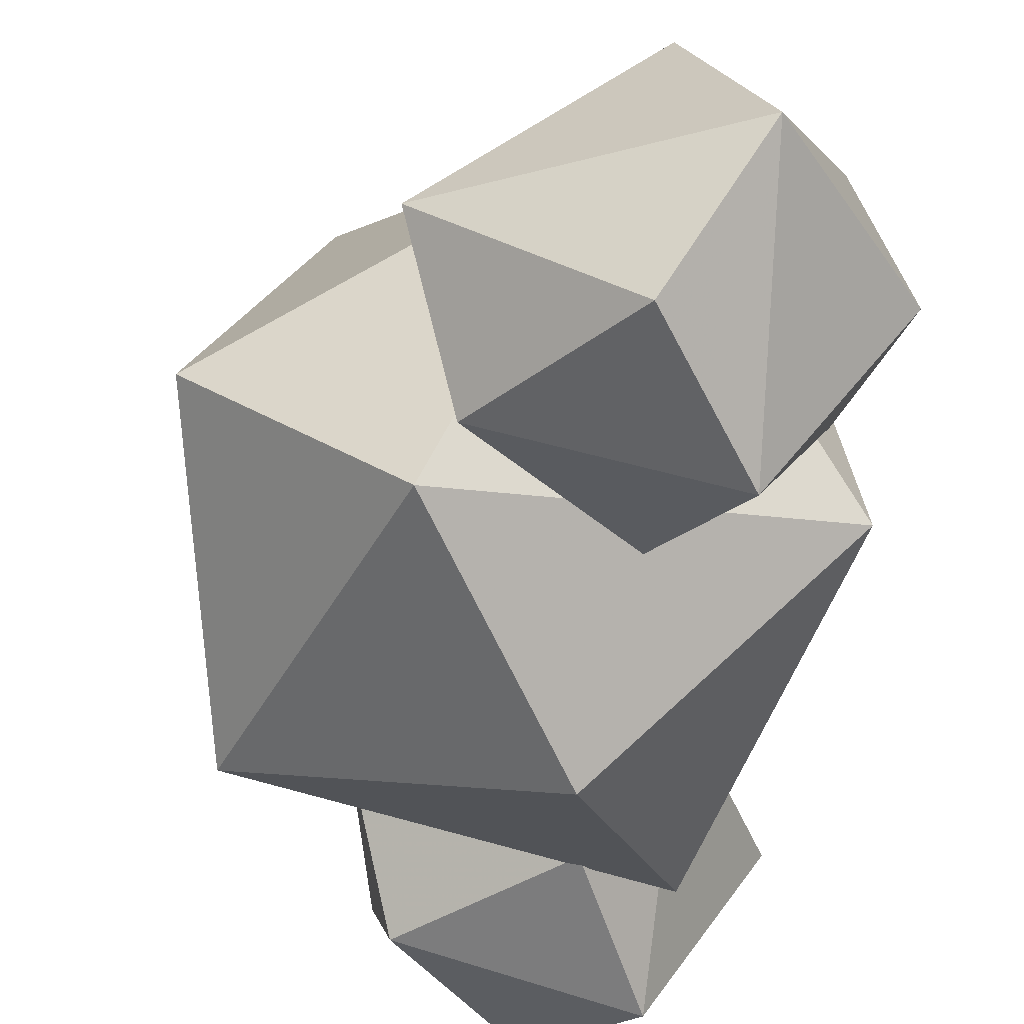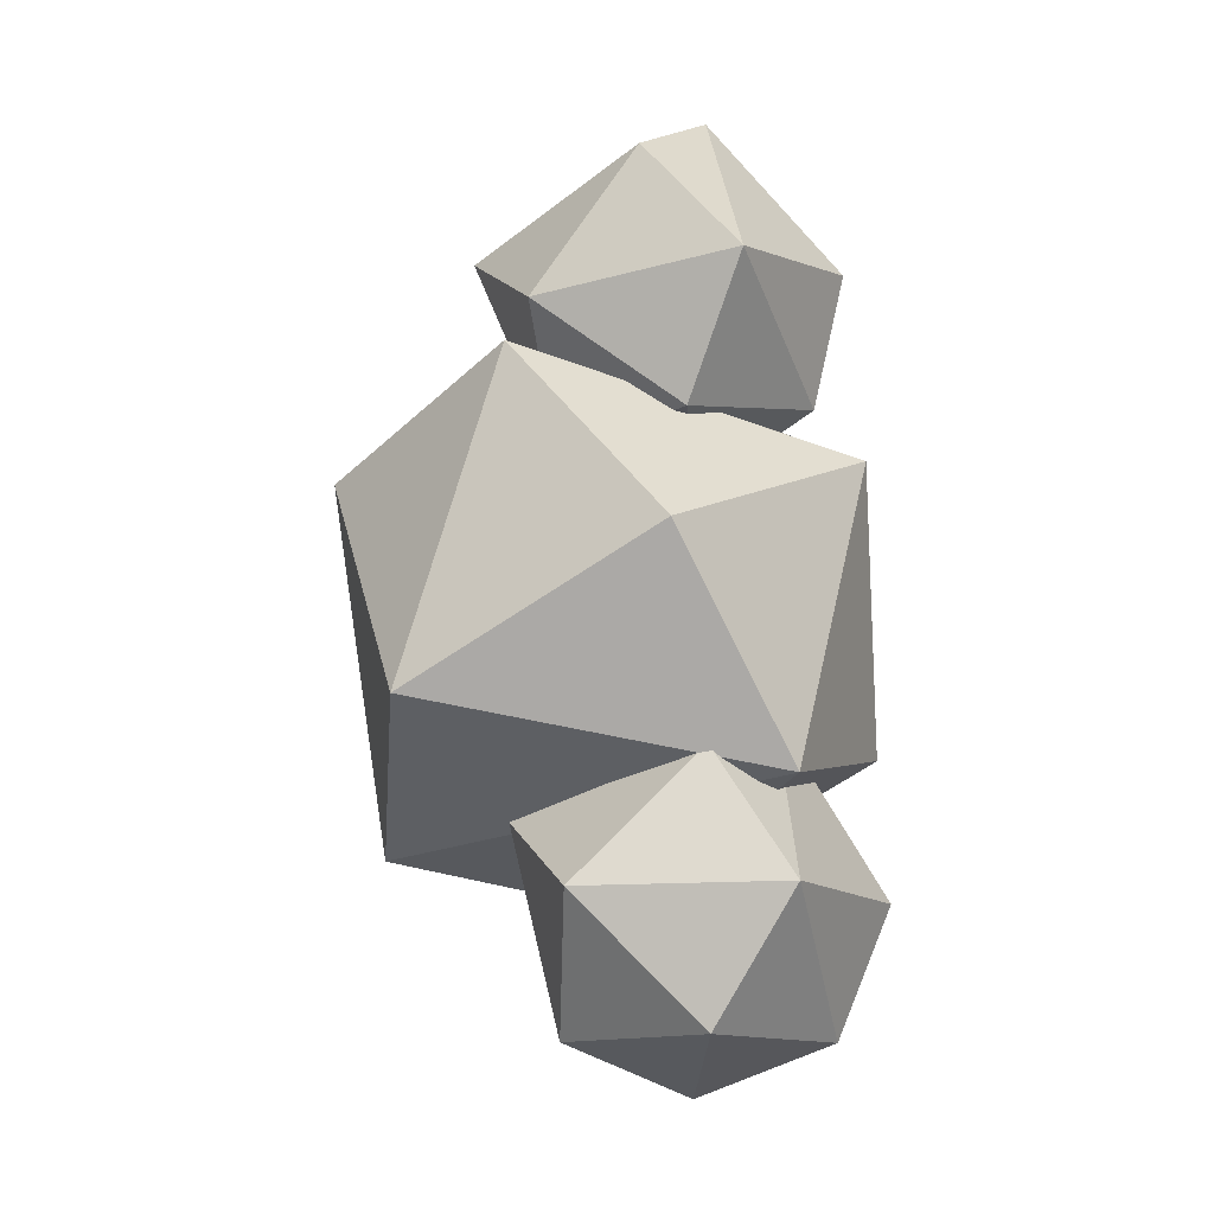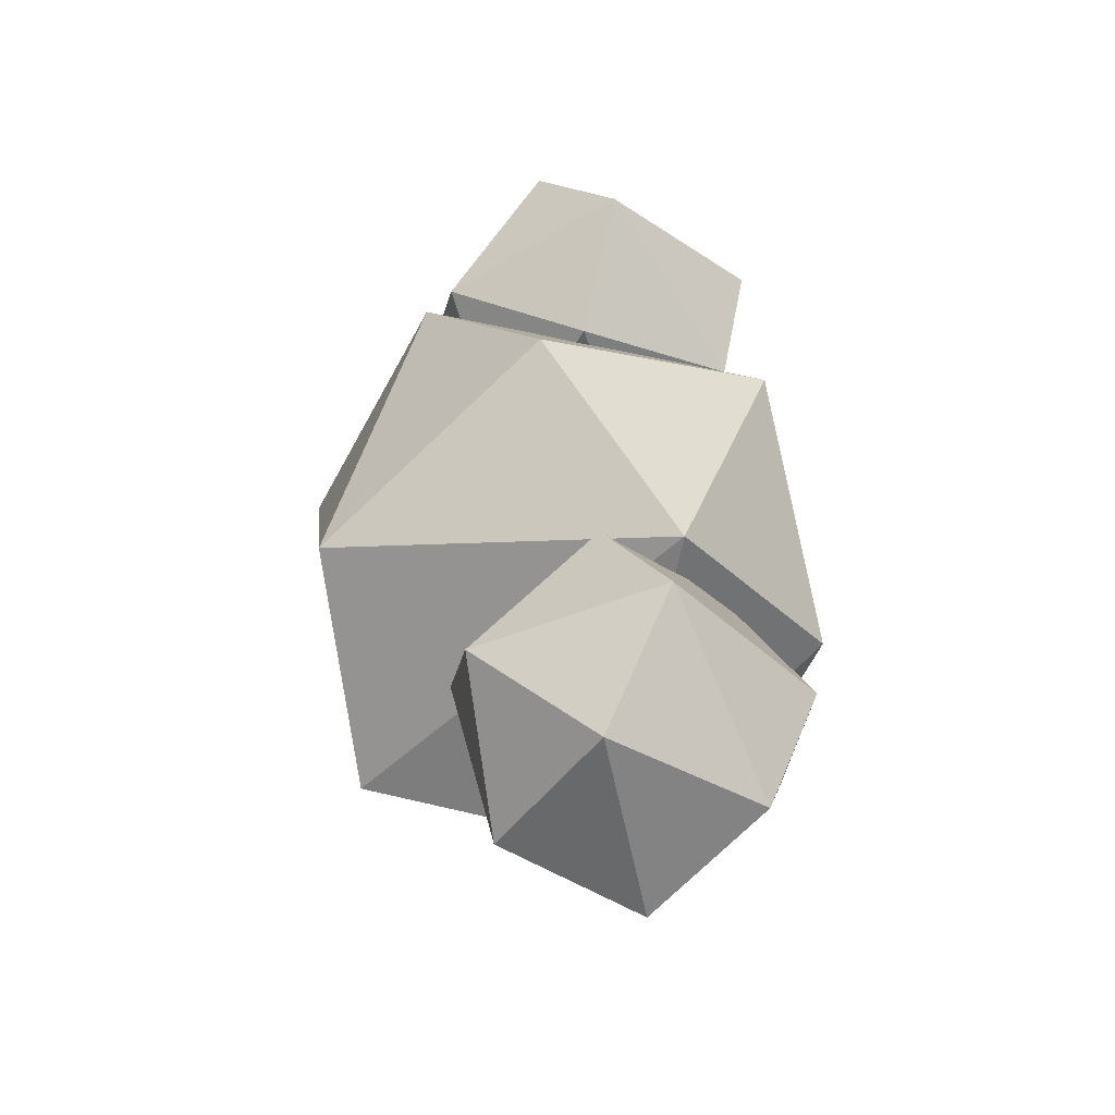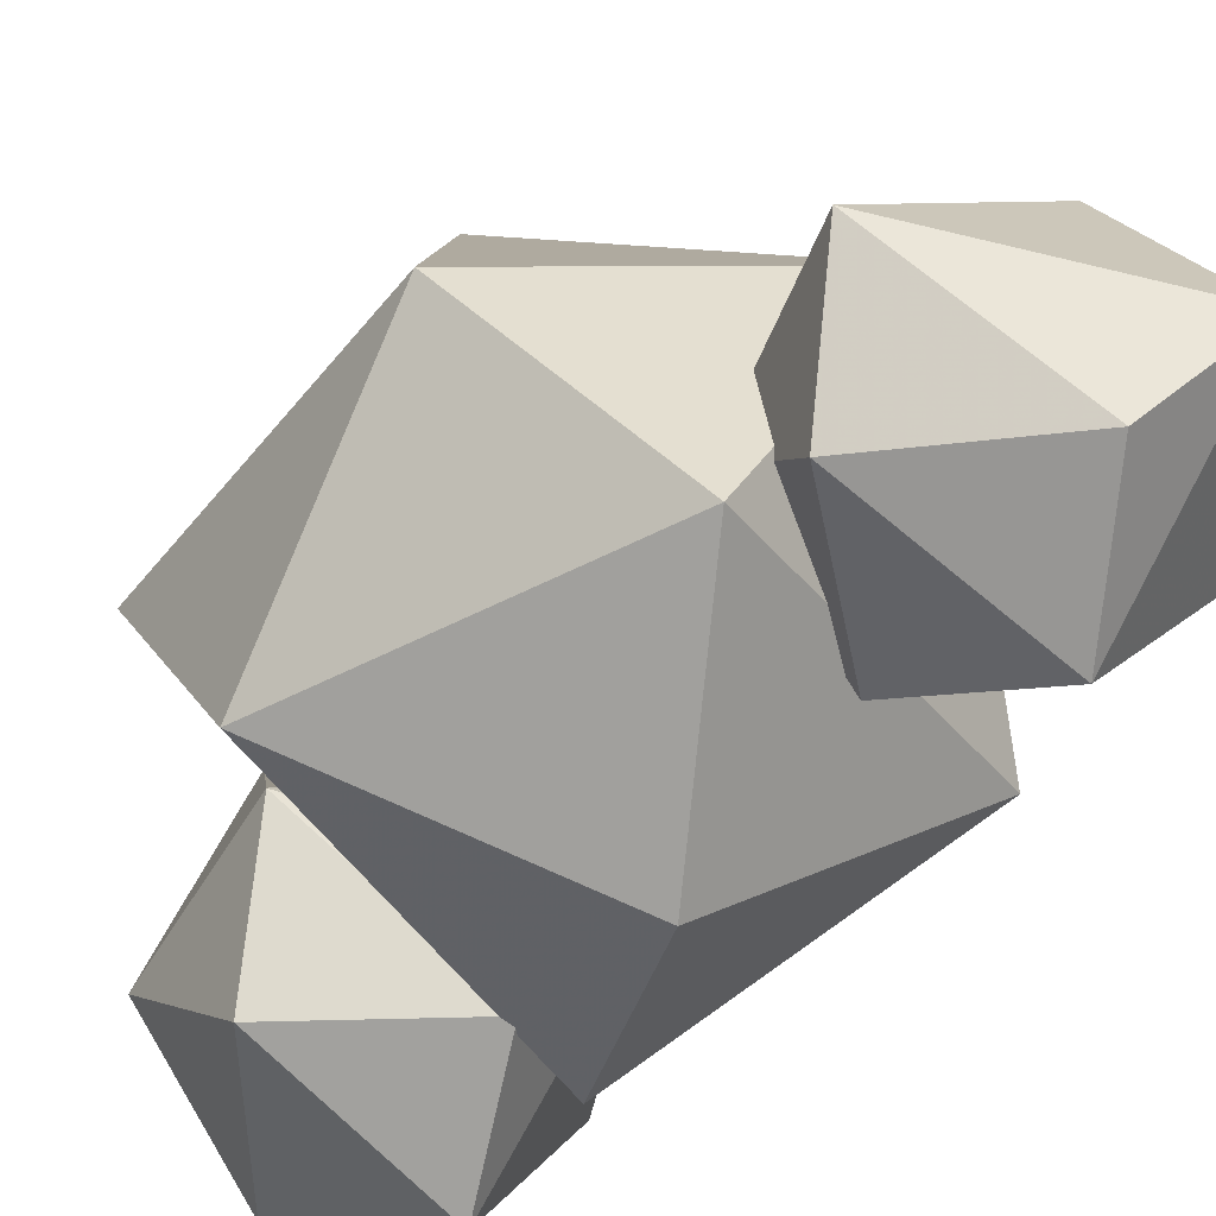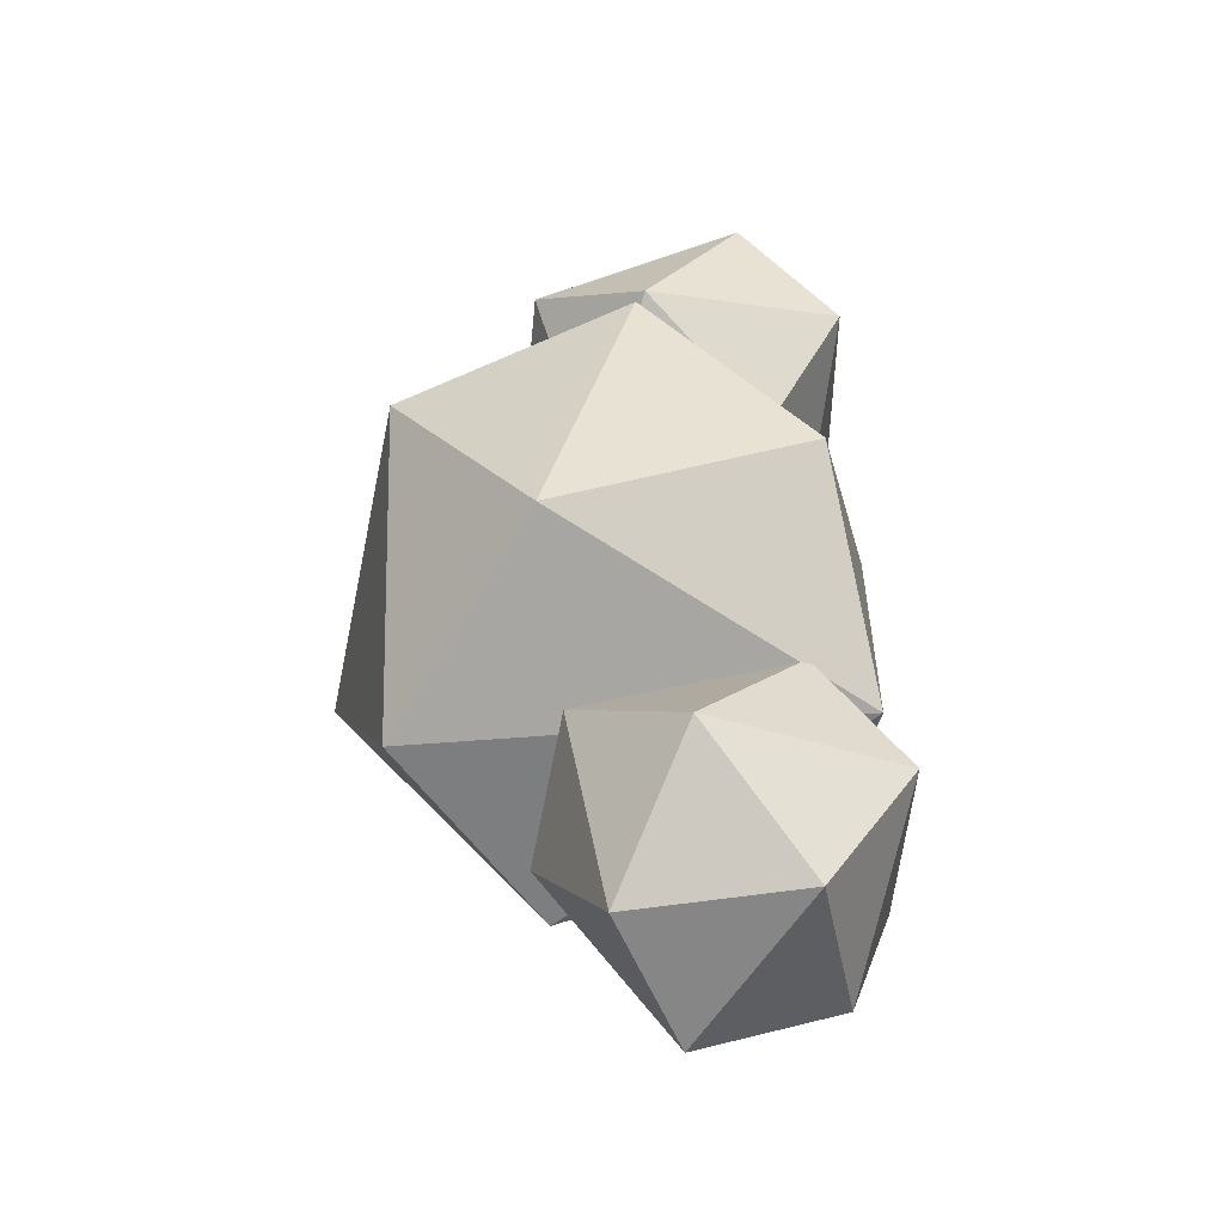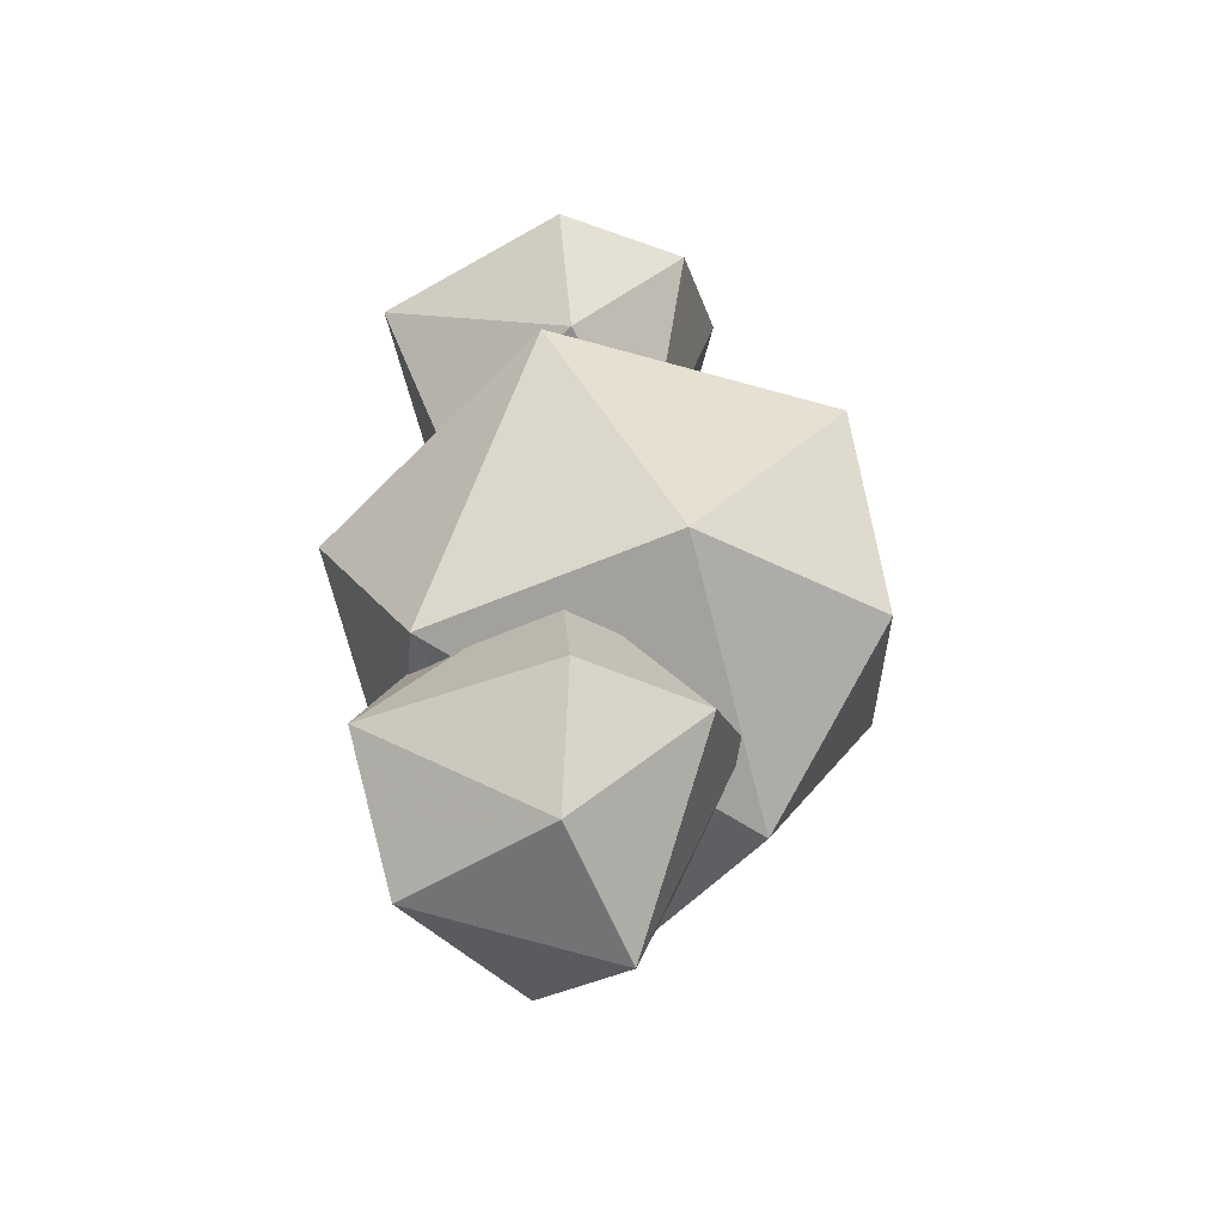
<metadata>
{"format":"obj","ext":"obj","renderer":"f3d","projection":"perspective","resolution":1024,"background":"white","views":[{"elev":-45.2,"azim":-9.9,"up":"+Y"},{"elev":-13.5,"azim":-2.4,"up":"+Z"},{"elev":-45.0,"azim":12.0,"up":"+Z"},{"elev":-53.5,"azim":-43.3,"up":"+Y"},{"elev":-44.3,"azim":-33.7,"up":"+Z"},{"elev":-43.0,"azim":83.5,"up":"+Z"}]}
</metadata>
<code>
v -0.9304 13.09 3.145
v -0.7572 13.88 2.509
v 0.8435 13.67 3.519
v 0.1862 12.72 3.309
v -0.1808 14.71 3.87
v -0.3422 12.96 3.981
v -0.08672 13.1 2.553
v -1.23 13.79 3.593
v -0.8394 14.54 3.301
v 0.5924 14.42 3.546
v 0.07281 13.62 4.401
v 0.03362 14.27 2.407
v 0.6747 13.76 2.754
f 7 1 2
f 8 11 5
f 5 9 8
f 12 13 7
f 8 2 1
f 11 3 10
f 10 5 11
f 6 4 11
f 10 12 5
f 1 7 4
f 12 10 13
f 3 13 10
f 12 9 5
f 2 8 9
f 9 12 2
f 2 12 7
f 6 1 4
f 13 3 4
f 1 6 8
f 11 8 6
f 4 7 13
f 3 11 4
v 1.064 14.32 0.8699
v 0.4634 13.01 0.5801
v 0.439 15.47 0.9748
v 0.9315 13.58 2.405
v -1.32 15.76 1.753
v -1.616 13.07 0.9846
v -0.2865 14.86 3.277
v -1.053 13 2.87
v -1.998 14.01 2.359
v -0.2174 12.48 1.775
v 0.6818 15.27 2.245
v -1.687 14.37 0.2935
v -0.3346 14.91 0.07977
f 22 20 18
f 15 23 19
f 20 22 21
f 16 24 14
f 17 14 24
f 24 16 18
f 18 20 24
f 21 19 23
f 26 16 14
f 14 15 26
f 25 18 26
f 16 26 18
f 25 22 18
f 19 21 22
f 22 25 19
f 25 26 15
f 17 23 15
f 19 25 15
f 23 17 21
f 20 21 17
f 14 17 15
f 24 20 17
v -0.7287 13.03 -0
v -0.7287 13.75 -0.7287
v 1.03 13.75 -0
v 0.4253 12.75 -0
v 0 14.76 0.4253
v 0 13.03 0.7287
v 0 13.03 -0.7287
v -1.004 13.75 0.4253
v -0.7287 14.48 -0
v 0.7287 14.48 -0
v 0.4253 13.75 1.004
v 0 14.18 -1.004
v 0.7287 13.75 -0.7287
f 33 27 28
f 34 37 31
f 31 35 34
f 38 39 33
f 34 28 27
f 37 29 36
f 36 31 37
f 32 30 37
f 36 38 31
f 27 33 30
f 38 36 39
f 29 39 36
f 38 35 31
f 28 34 35
f 35 38 28
f 28 38 33
f 32 27 30
f 39 29 30
f 27 32 34
f 37 34 32
f 30 33 39
f 29 37 30

</code>
